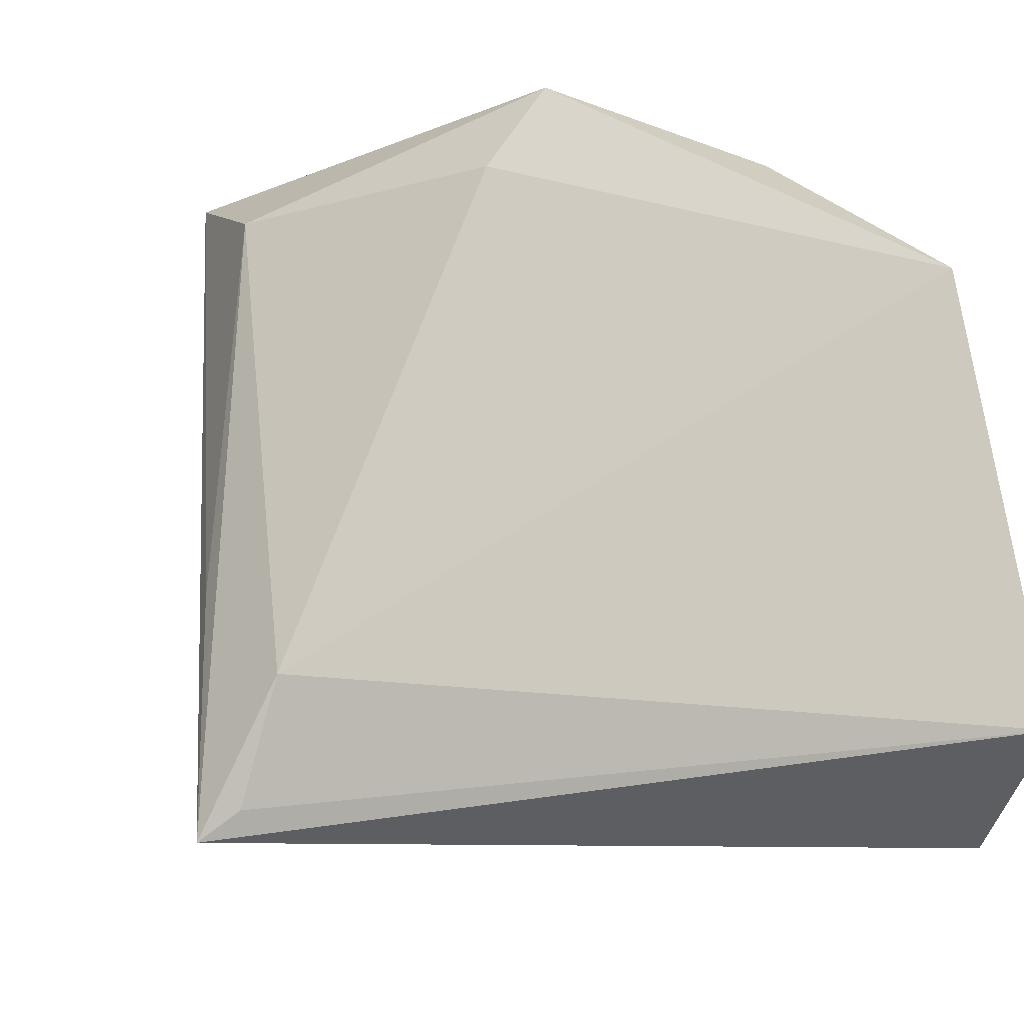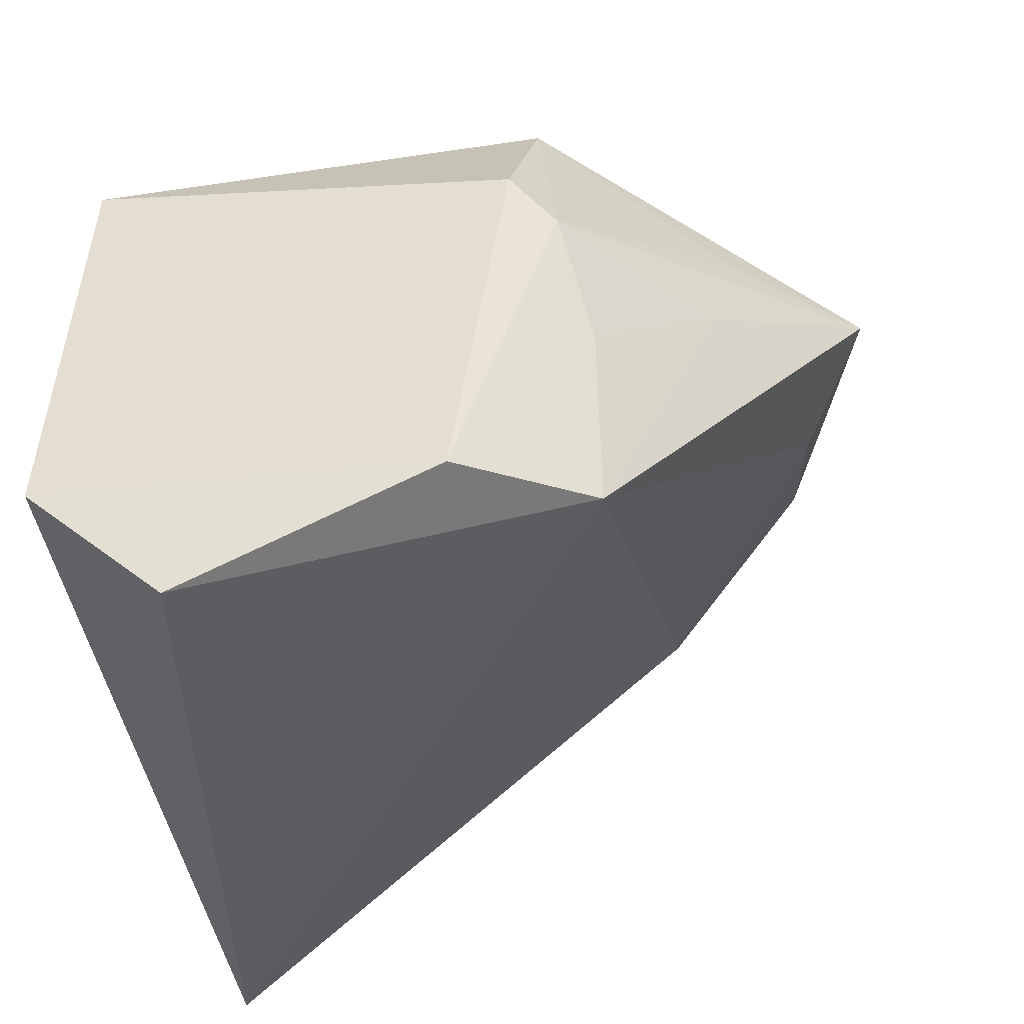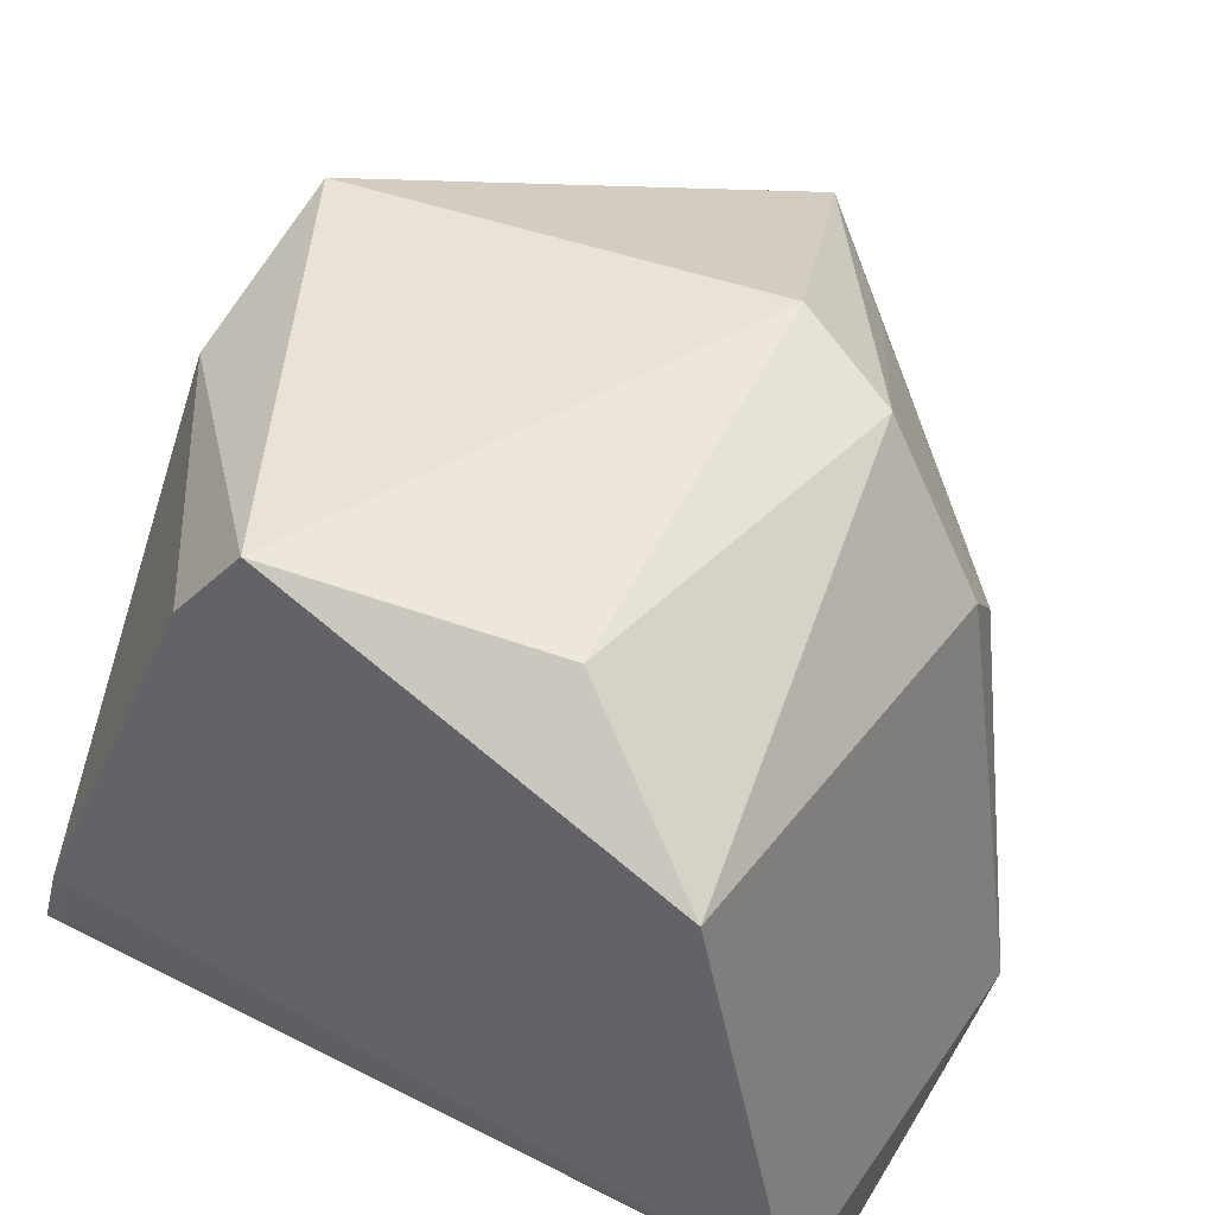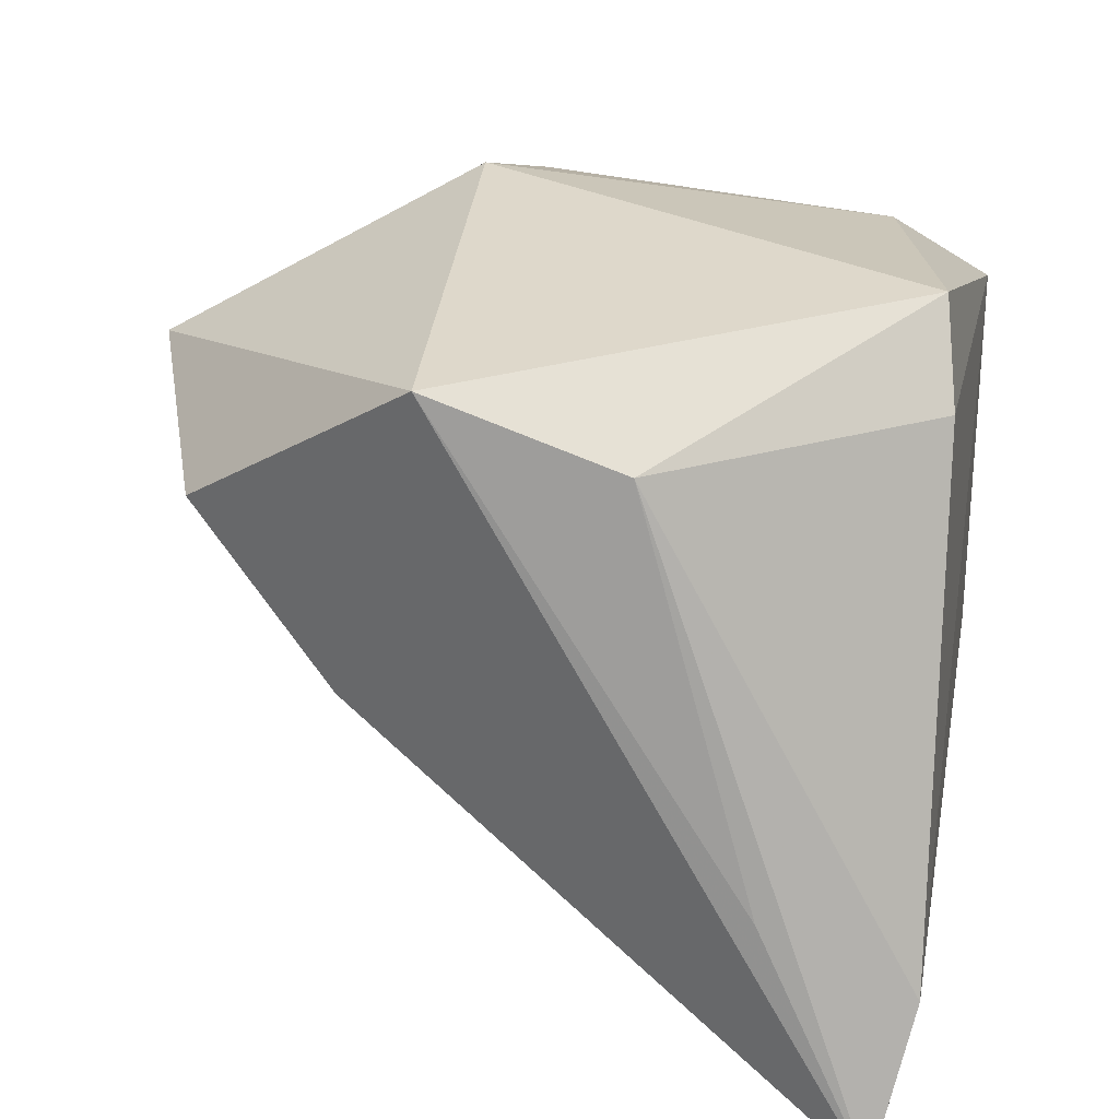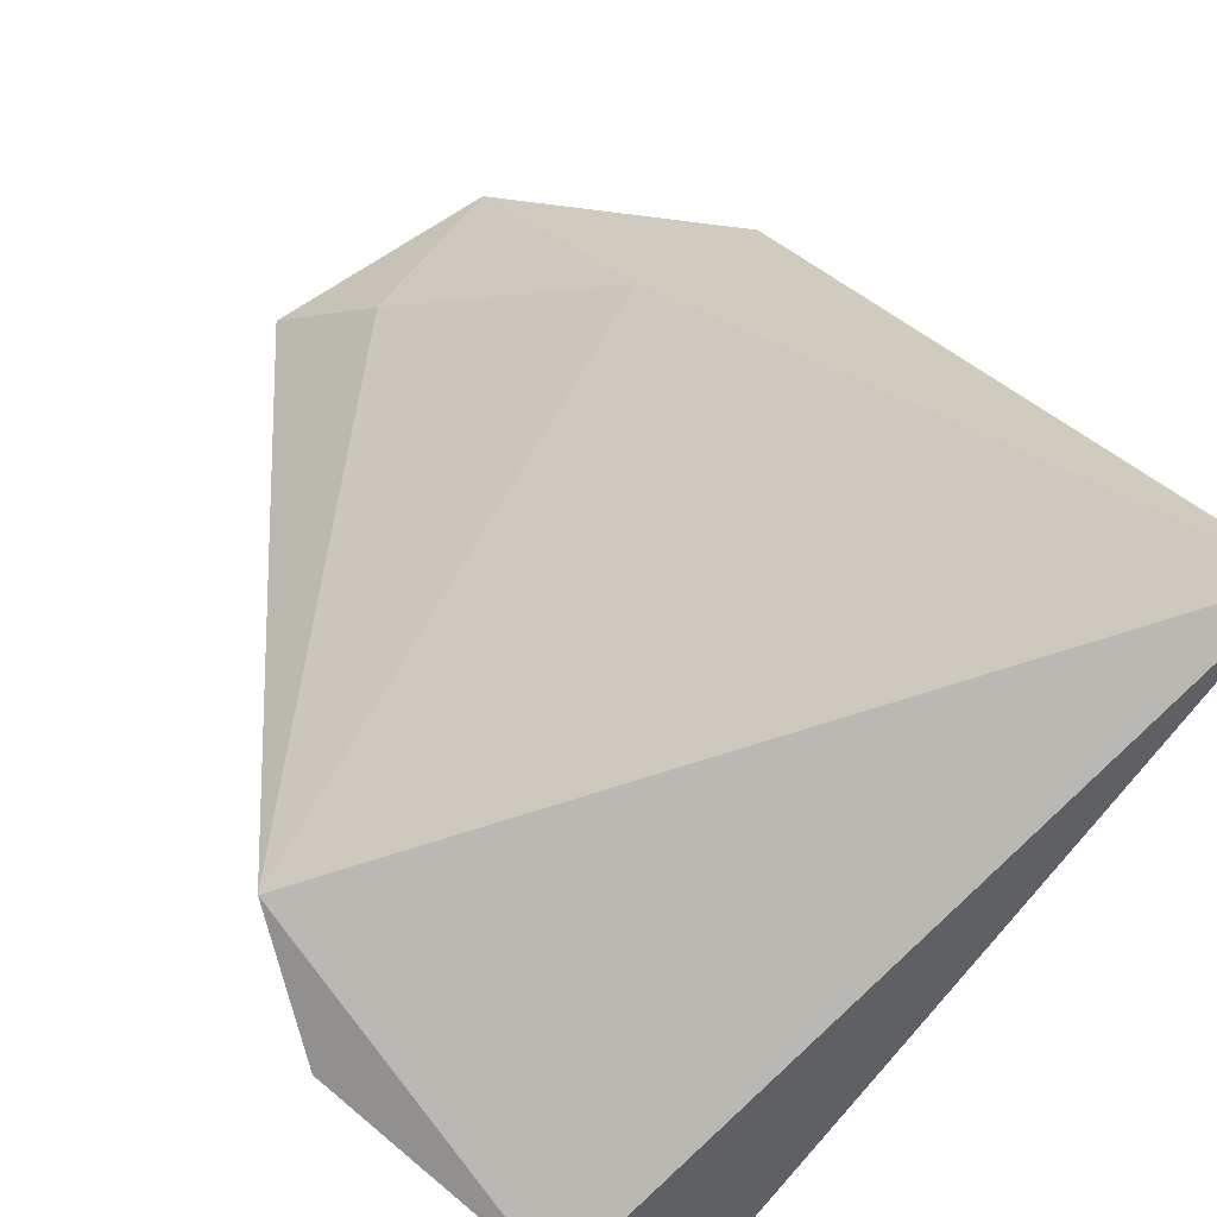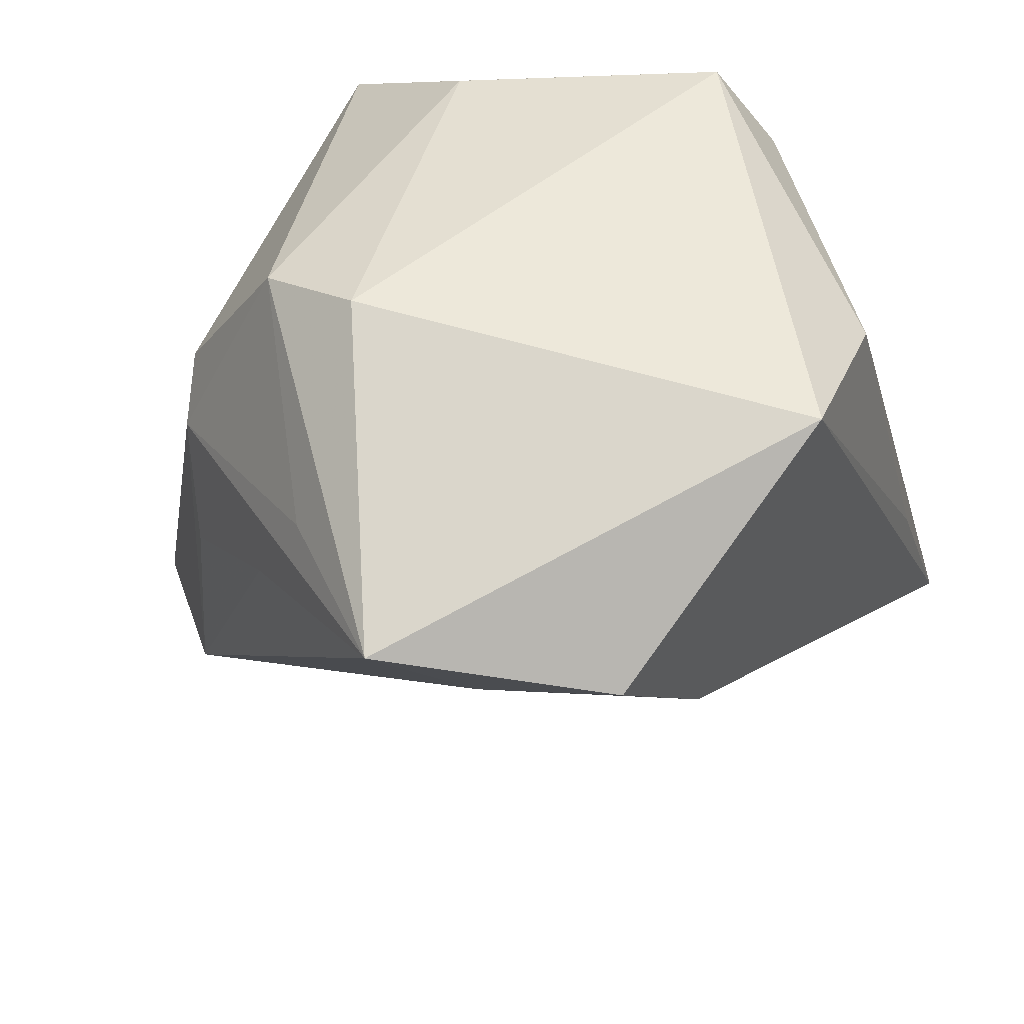
<metadata>
{"format":"obj","ext":"obj","renderer":"f3d","projection":"perspective","resolution":1024,"background":"white","views":[{"elev":-8.5,"azim":-21.0,"up":"+Z"},{"elev":-35.9,"azim":96.8,"up":"+Z"},{"elev":48.6,"azim":31.1,"up":"+Z"},{"elev":27.2,"azim":-79.5,"up":"+Z"},{"elev":-74.7,"azim":-127.2,"up":"+Z"},{"elev":48.3,"azim":-161.4,"up":"+Z"}]}
</metadata>
<code>
v -0.01035 0.0484 0.01158
v -0.0386 0.01926 0.03366
v 0.01933 0.03788 0.008174
v -0.02105 -0.03021 0.02754
v 0.04444 -0.03153 -0.02937
v 0.04577 0.01135 -0.02981
v -0.043 -0.03153 -0.02579
v 0.01582 -0.02125 0.03401
v -0.01381 -0.02854 0.03736
v -0.04572 -0.02882 -0.03884
v -0.03045 0.03017 -0.004447
v 0.03336 -0.03153 0.02135
v 0.01274 0.04074 0.02134
v -0.04973 -0.02783 -0.04194
v 0.03574 0.01624 0.01699
v 0.03482 0.02583 -0.02766
v -0.0462 -0.01534 -0.01659
v 0.03337 0.02531 -0.004871
v -0.02575 0.04638 0.01442
v 0.01245 0.02296 0.03855
v -0.0392 -0.001797 0.02684
v 0.03509 0.0216 0.01065
v 0.04395 -0.01666 -0.04194
v 0.02429 0.01839 0.03434
v -0.0007834 0.05573 0.02179
f 6 5 23
f 23 5 14
f 23 16 6
f 14 16 23
f 11 16 14
f 14 2 11
f 15 5 6
f 21 9 2
f 8 9 12
f 5 15 12
f 12 24 8
f 12 15 24
f 2 9 20
f 25 2 20
f 20 24 25
f 8 24 20
f 20 9 8
f 25 16 1
f 16 11 1
f 6 16 22
f 22 15 6
f 24 15 22
f 17 2 14
f 14 21 17
f 17 21 2
f 9 21 4
f 4 12 9
f 14 5 10
f 19 11 2
f 19 1 11
f 19 2 25
f 25 1 19
f 3 16 25
f 25 22 3
f 25 24 13
f 13 22 25
f 24 22 13
f 12 4 7
f 5 12 7
f 7 10 5
f 14 10 7
f 7 21 14
f 7 4 21
f 18 22 16
f 16 3 18
f 18 3 22

</code>
